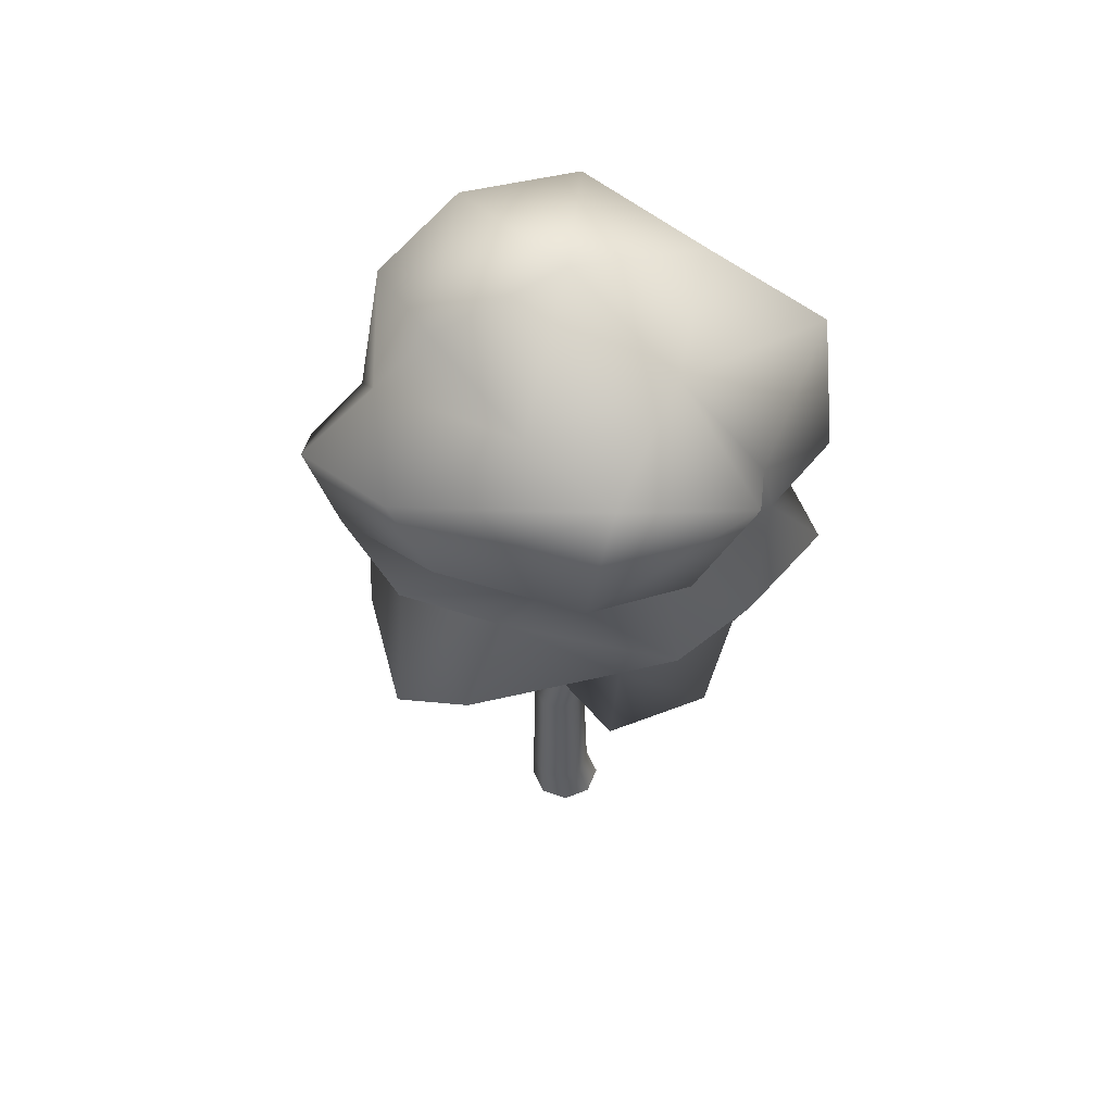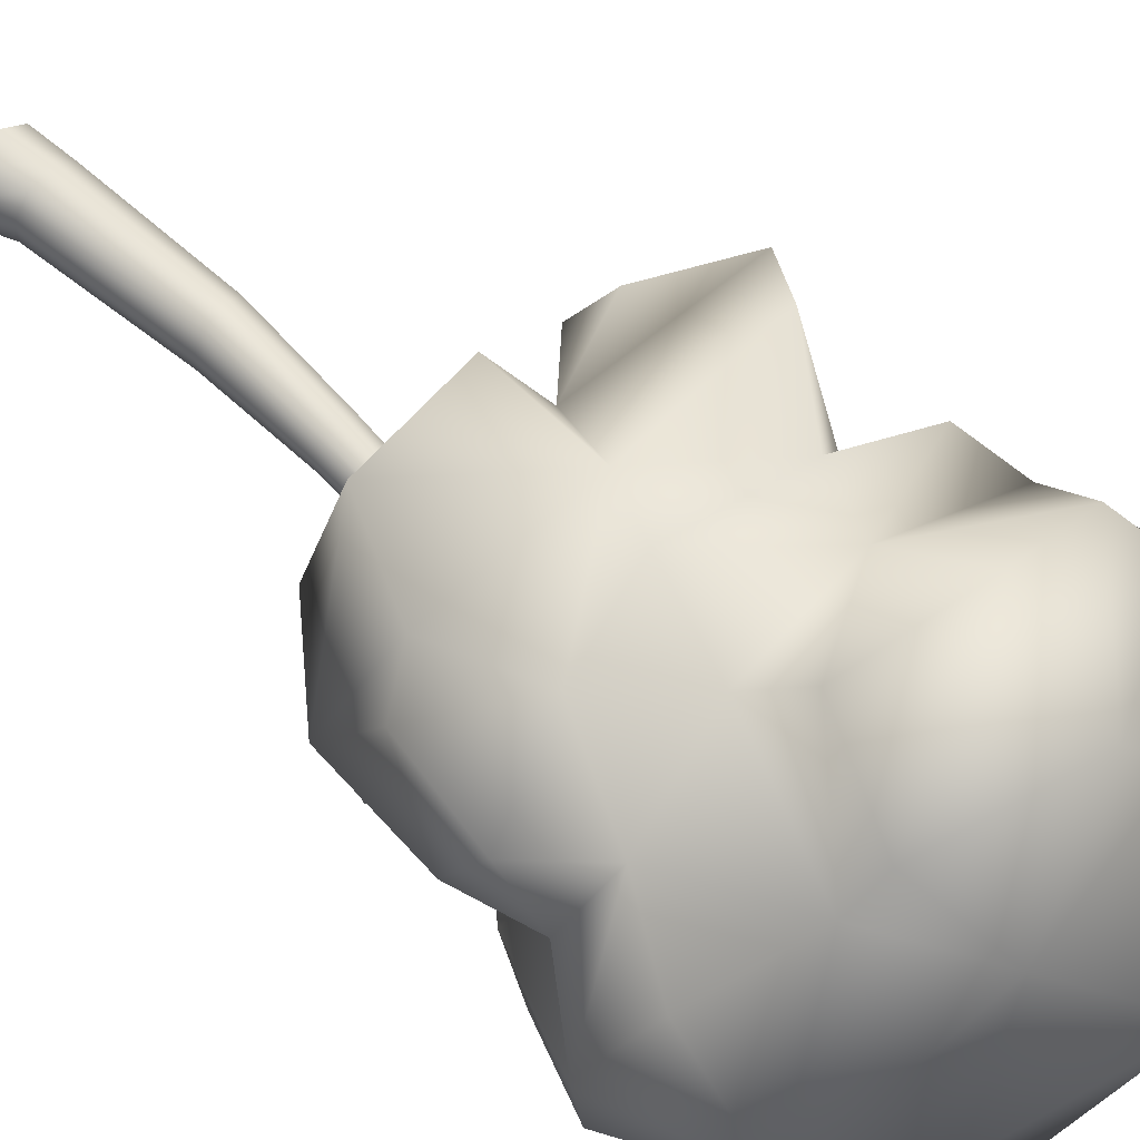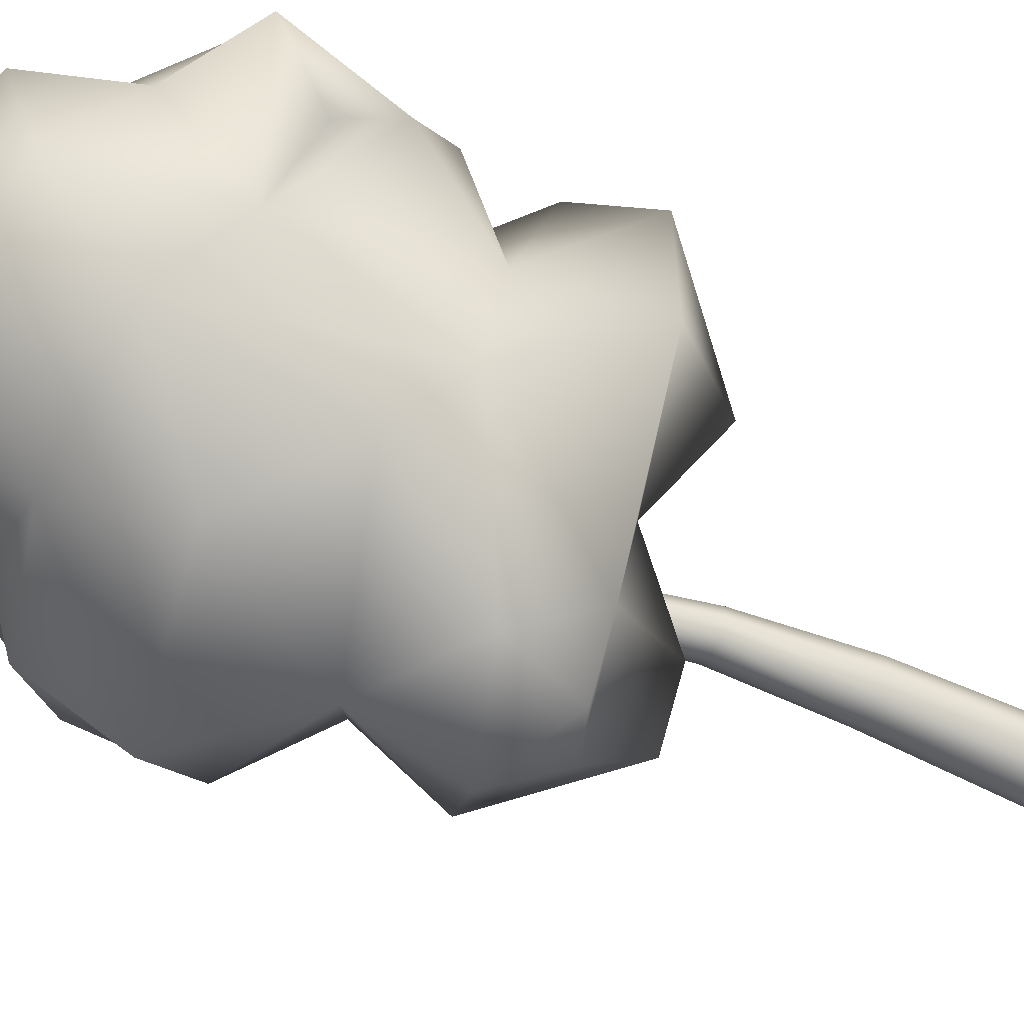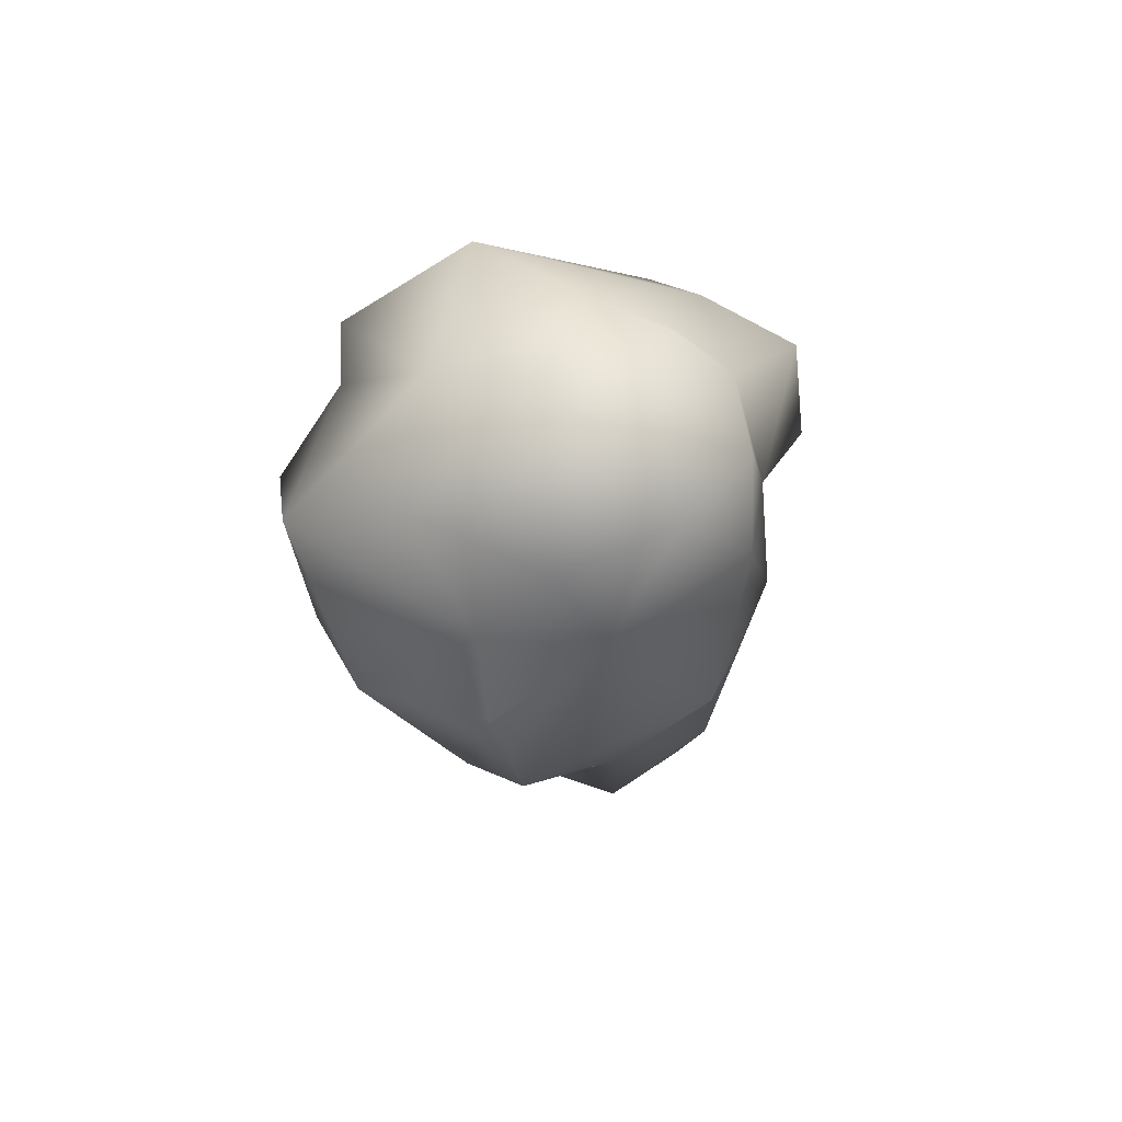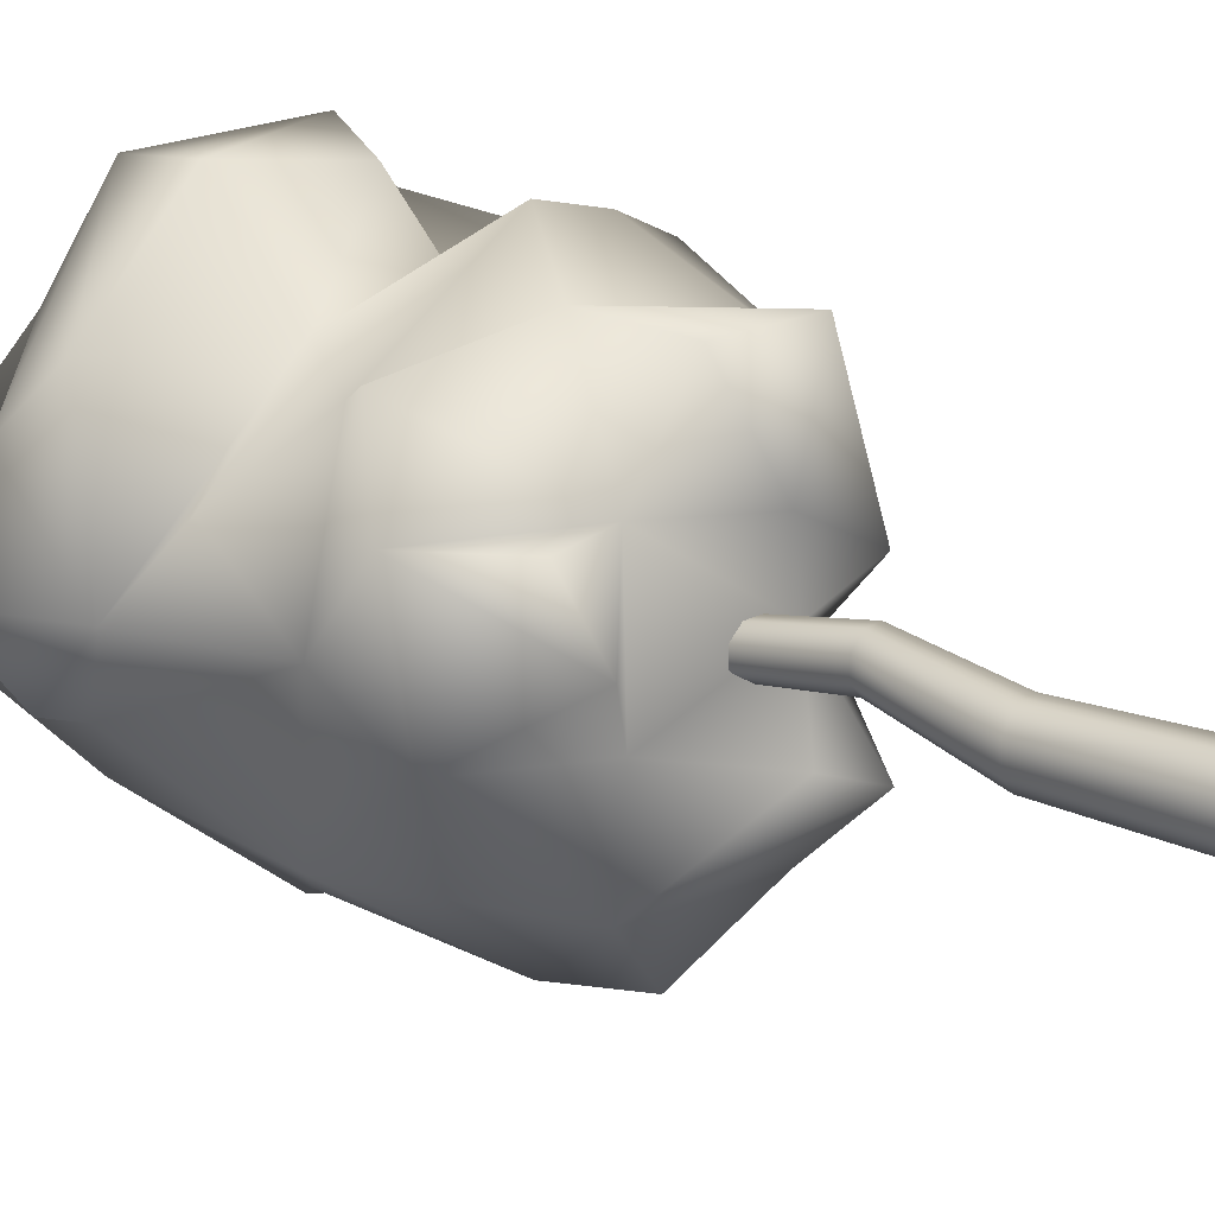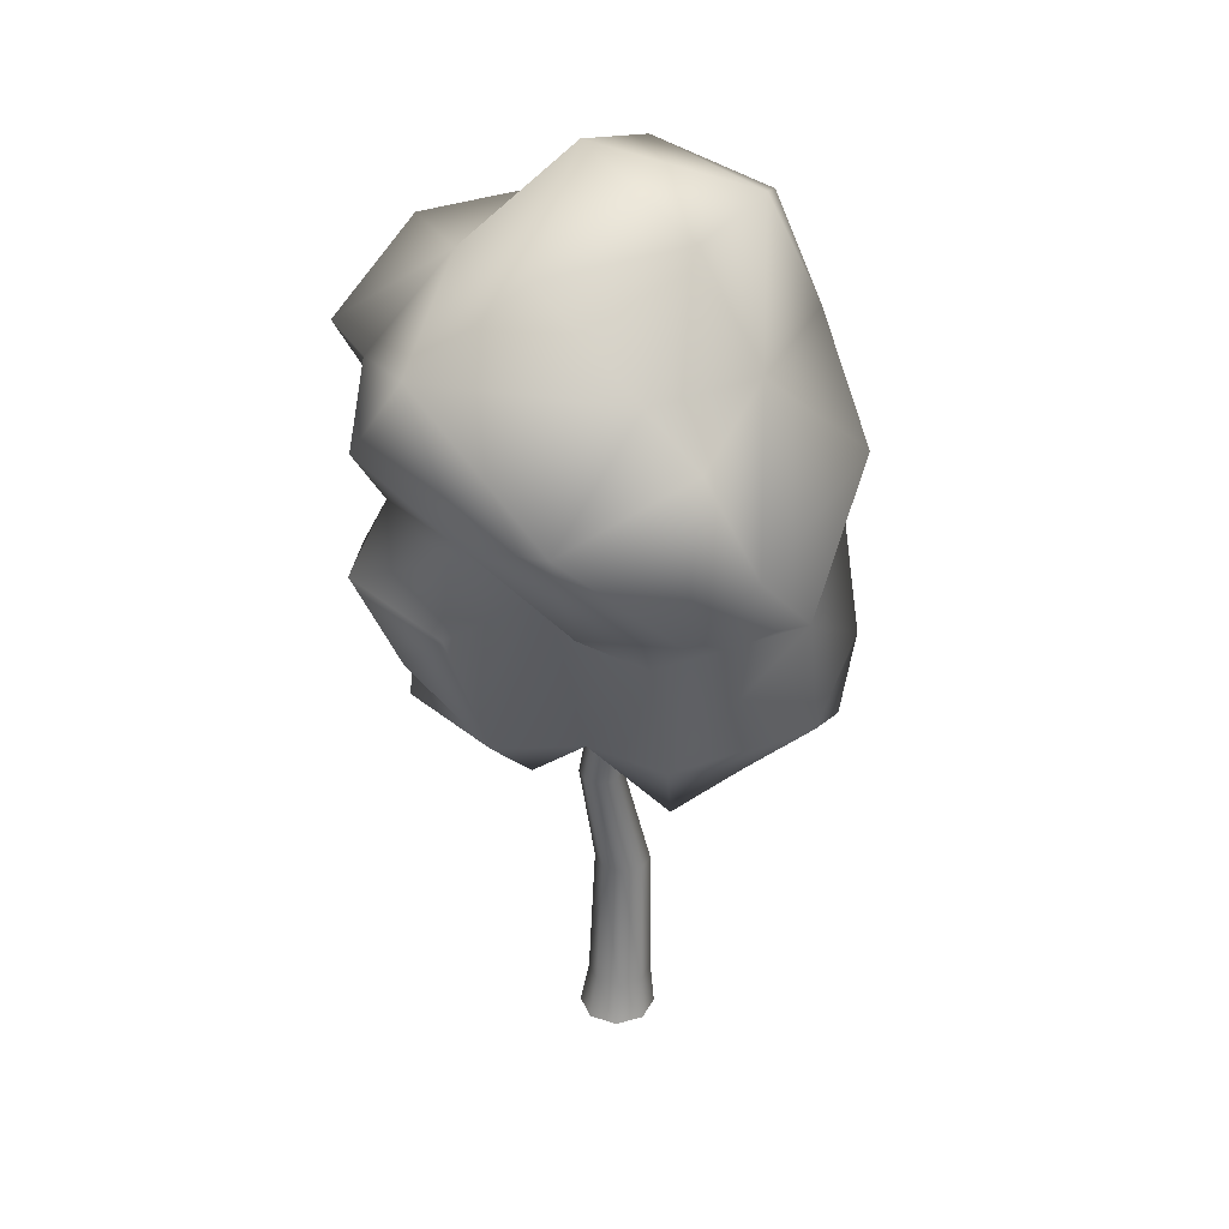
<metadata>
{"format":"obj","ext":"obj","renderer":"f3d","projection":"perspective","resolution":1024,"background":"white","views":[{"elev":54.1,"azim":-21.7,"up":"+Y"},{"elev":65.2,"azim":129.6,"up":"+Z"},{"elev":-61.3,"azim":-116.7,"up":"+Z"},{"elev":75.1,"azim":150.4,"up":"+Y"},{"elev":20.2,"azim":-50.4,"up":"+Z"},{"elev":33.3,"azim":116.1,"up":"+Y"}]}
</metadata>
<code>
o Tree_01
v 0.129 0.009652 -0.319
v 0.2695 0.009707 -0.1877
v 0.276 0.009863 0.004033
v 0.1445 0.009954 0.1441
v -0.04784 0.009957 0.1504
v -0.1884 0.009877 0.01911
v -0.1949 0.00972 -0.1726
v -0.06341 0.00965 -0.3128
v 0.07304 0.2843 -0.2793
v 0.1902 0.2842 -0.1691
v 0.1958 0.2844 -0.00963
v 0.08639 0.2848 0.1063
v -0.07415 0.2848 0.1114
v -0.1916 0.2846 0.002155
v -0.1974 0.2843 -0.1568
v -0.08767 0.2842 -0.2736
v 0.2401 1.986 -0.06017
v 0.1576 1.986 -0.1356
v 0.2449 1.987 0.0486
v 0.1693 1.988 0.1271
v 0.05741 1.988 0.1292
v -0.02506 1.988 0.05375
v -0.02985 1.987 -0.05509
v 0.04581 1.986 -0.1335
v 0.3292 3.122 -0.2672
v 0.2593 3.122 -0.3346
v 0.3348 3.122 -0.1771
v 0.2728 3.123 -0.117
v 0.1788 3.124 -0.1205
v 0.1083 3.124 -0.1862
v 0.1028 3.123 -0.2767
v 0.1655 3.123 -0.3384
v 0.0616 1.248 -0.2739
v 0.1648 1.259 -0.1786
v 0.1721 1.264 -0.0416
v 0.0783 1.259 0.06051
v -0.06186 1.247 0.06794
v -0.1647 1.236 -0.02908
v -0.1713 1.231 -0.1687
v -0.07785 1.236 -0.269
v -1.434 2.985 0.61
v -1.323 2.914 -0.2604
v -1.527 4.289 0.04436
v -1.708 5.001 0.01417
v -1.09 3.351 1.043
v -0.7416 3.763 0.8239
v -1.218 4.718 0.9165
v -0.5077 4.16 0.9469
v -1.374 5.003 0.5728
v -0.9501 2.61 0.5355
v -0.86 2.381 0.09323
v -1.131 3.635 -0.05772
v -1.322 3.971 0.4944
v -1.209 5.321 -0.048
v -0.911 5.892 0.1765
v -0.9653 5.675 -0.6075
v -0.07273 3.268 1.129
v -0.4915 4.721 1.529
v -0.5968 5.546 0.8211
v -0.2641 5.417 1.403
v -0.3935 2.74 0.4902
v -0.1292 2.582 1.131
v 0.1002 2.34 0.4877
v -0.07549 6.159 0.204
v -1.541 4.648 -0.3991
v -1.142 4.765 -0.5775
v -0.7188 4.013 -1.204
v -0.1229 2.763 -1.493
v -0.4001 2.771 -1.121
v -1.072 3.724 -0.9366
v -0.289 3.261 -1.525
v -0.7777 5.096 -1.005
v -0.2257 4.539 -1.548
v 0.4436 2.108 -0.6446
v -0.4468 2.671 -0.3891
v 0.3945 2.519 -0.07138
v -0.372 5.921 -0.8033
v 0.3854 5.894 -0.7259
v 0.03758 2.183 -0.476
v 0.3864 2.541 -1.085
v 0.2267 5.111 -1.067
v 0.4205 3.021 -1.558
v 0.3443 3.669 -1.464
v 0.9922 4.302 -1.408
v 0.1955 3.67 1.412
v 0.8462 3.053 0.9025
v 0.7726 3.739 1.246
v 0.2992 4.13 0.9743
v 0.2346 4.476 1.425
v 0.6244 5.089 1.465
v 0.3925 5.586 0.7604
v 0.7292 2.355 0.1614
v 0.5801 2.543 1.101
v 1.028 4.25 0.9067
v 1.144 3.2 0.7758
v 1.354 3.884 0.9903
v 0.7981 5.009 1.148
v 1.379 4.724 0.9068
v 1.506 5.336 0.4653
v 1.211 2.833 0.1709
v 0.9465 3.841 -0.07144
v 0.9937 2.848 -0.8723
v 0.822 2.736 -0.2578
v 0.8548 3.427 -0.686
v 1.201 3.904 -1.051
v 0.8623 5.124 -0.6427
v 0.8959 5.746 0.01216
v 1.02 4.897 -1.065
v 1.371 3.629 0.3717
v 1.281 4.099 0.3687
v 1.186 3.748 -0.3795
v 1.579 4.509 -0.4344
v 1.588 4.446 0.09515
f 36 35 19 20
f 37 36 20 21
f 38 37 21 22
f 39 38 22 23
f 40 39 23 24
f 33 40 24 18
f 8 16 9 1
f 7 15 16 8
f 6 14 15 7
f 5 13 14 6
f 4 12 13 5
f 3 11 12 4
f 2 10 11 3
f 1 9 10 2
f 17 18 26 25
f 35 34 17 19
f 18 24 32 26
f 23 22 30 31
f 21 20 28 29
f 19 17 25 27
f 24 23 31 32
f 22 21 29 30
f 20 19 27 28
f 16 40 33 9
f 15 39 40 16
f 14 38 39 15
f 13 37 38 14
f 12 36 37 13
f 11 35 36 12
f 10 34 35 11
f 9 33 34 10
f 34 33 18 17
f 42 41 52
f 48 53 46
f 47 43 48
f 51 50 41
f 41 45 52
f 43 52 53
f 53 52 46
f 52 45 46
f 54 49 59
f 54 59 55
f 41 61 45
f 46 45 57
f 61 57 45
f 61 62 57
f 85 46 57
f 48 89 58
f 64 59 91
f 65 43 44
f 66 43 65
f 44 54 66
f 70 66 72
f 72 67 70
f 75 51 42
f 52 43 66
f 66 54 56
f 54 55 56
f 69 70 71
f 75 42 69
f 67 83 71
f 56 72 66
f 68 69 71
f 75 61 51
f 76 63 61
f 64 107 78
f 79 75 69
f 74 79 69
f 77 81 72
f 78 81 77
f 82 68 71
f 83 102 82
f 73 84 83
f 57 93 86
f 90 58 89
f 60 58 90
f 88 94 97
f 91 90 97
f 107 64 91
f 100 95 86
f 94 87 96
f 96 87 95
f 97 94 98
f 113 98 94
f 99 97 98
f 91 97 99
f 79 74 76
f 103 92 76
f 92 100 93
f 103 100 92
f 100 103 101
f 103 76 74
f 102 104 103
f 102 83 104
f 105 83 84
f 84 81 108
f 108 81 106
f 101 110 109
f 113 110 101
f 99 106 107
f 99 113 112
f 113 99 98
f 112 111 105
f 112 113 111
f 99 112 106
f 42 51 41
f 49 44 43
f 43 47 49
f 48 43 53
f 44 49 54
f 85 48 46
f 48 58 47
f 60 49 47
f 59 49 60
f 60 47 58
f 91 59 60
f 41 50 61
f 50 51 61
f 61 63 62
f 64 55 59
f 65 44 66
f 70 42 52
f 66 70 52
f 56 55 77
f 70 69 42
f 70 67 71
f 72 73 67
f 81 73 72
f 77 72 56
f 83 67 73
f 76 61 75
f 76 75 79
f 77 55 64
f 78 77 64
f 80 74 69
f 78 106 81
f 68 80 69
f 68 82 80
f 82 102 80
f 71 83 82
f 81 84 73
f 57 62 93
f 57 86 87
f 48 85 88
f 87 88 85
f 85 57 87
f 48 88 89
f 88 97 89
f 89 97 90
f 90 91 60
f 63 93 62
f 93 63 92
f 93 100 86
f 86 95 87
f 95 109 96
f 87 94 88
f 110 94 96
f 109 110 96
f 76 92 63
f 80 102 74
f 74 102 103
f 104 101 103
f 104 111 101
f 83 105 104
f 104 105 111
f 107 106 78
f 100 101 109
f 100 109 95
f 113 101 111
f 113 94 110
f 107 91 99
f 108 106 112
f 108 112 105
f 105 84 108

</code>
